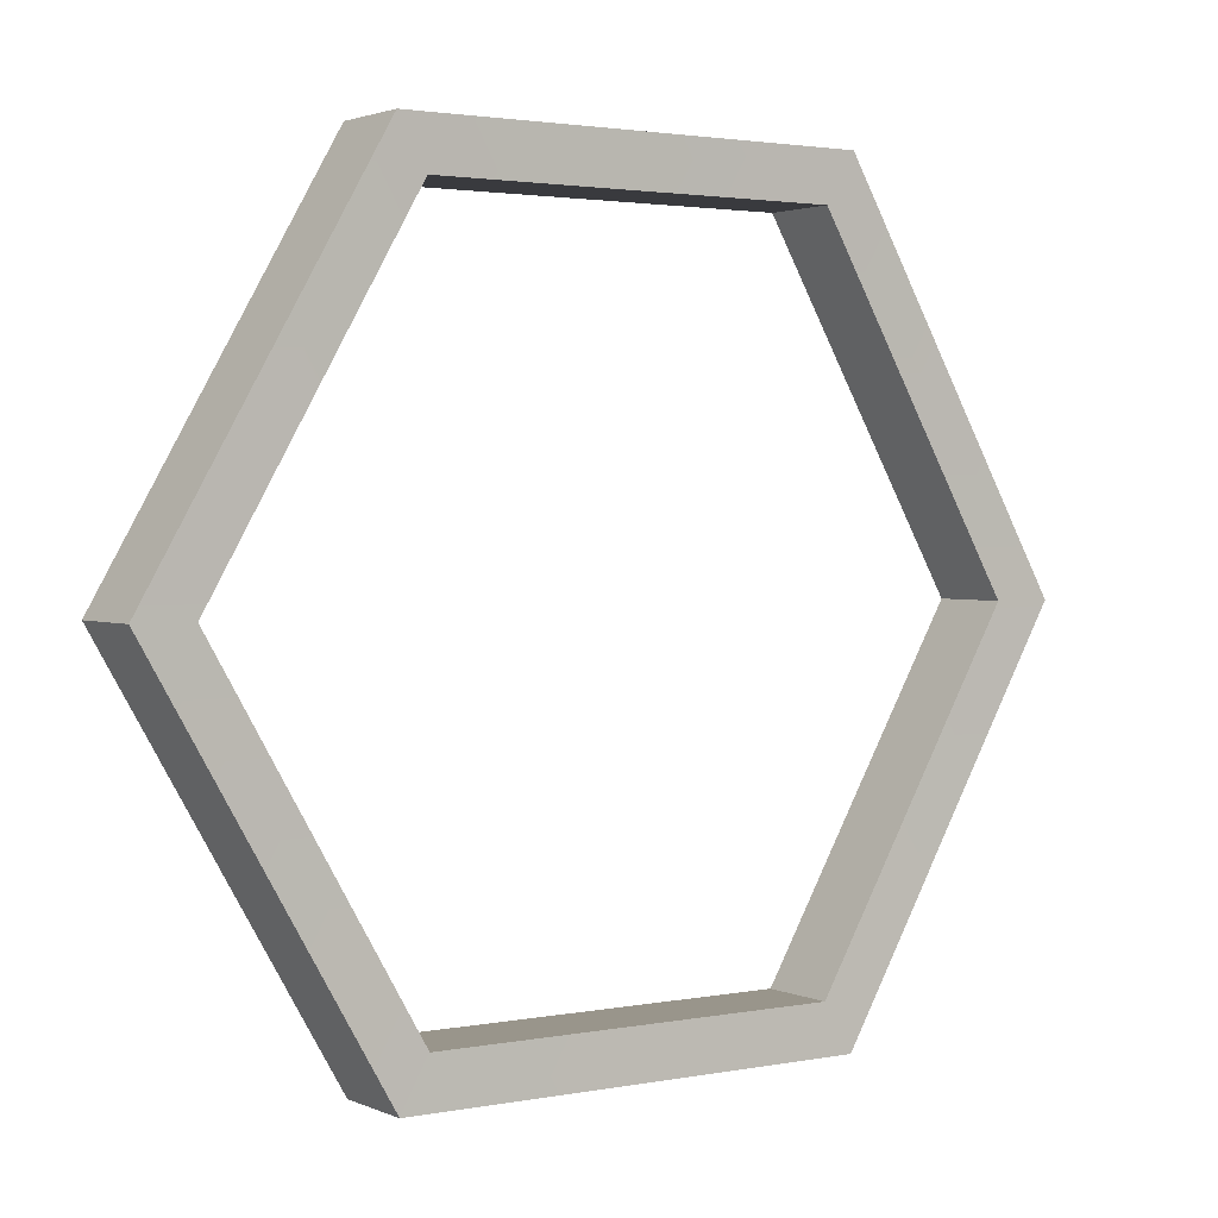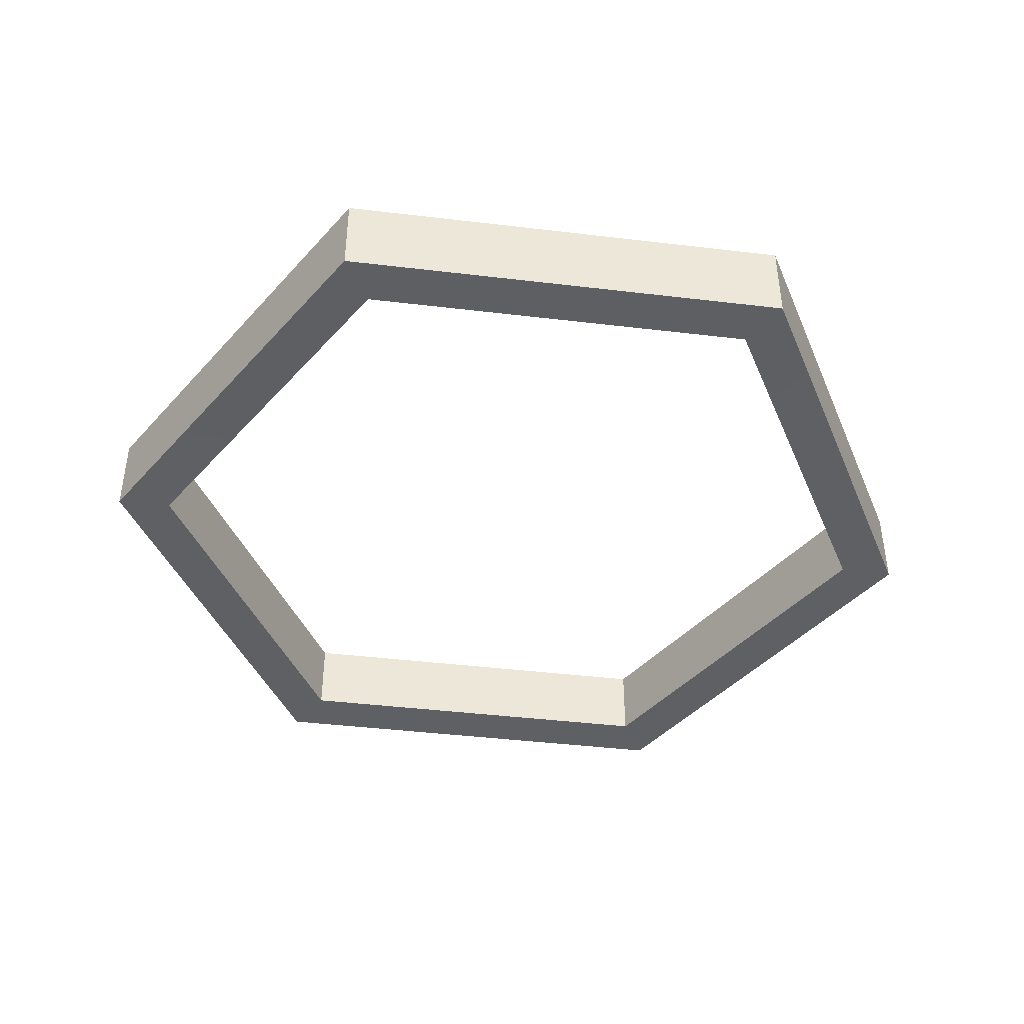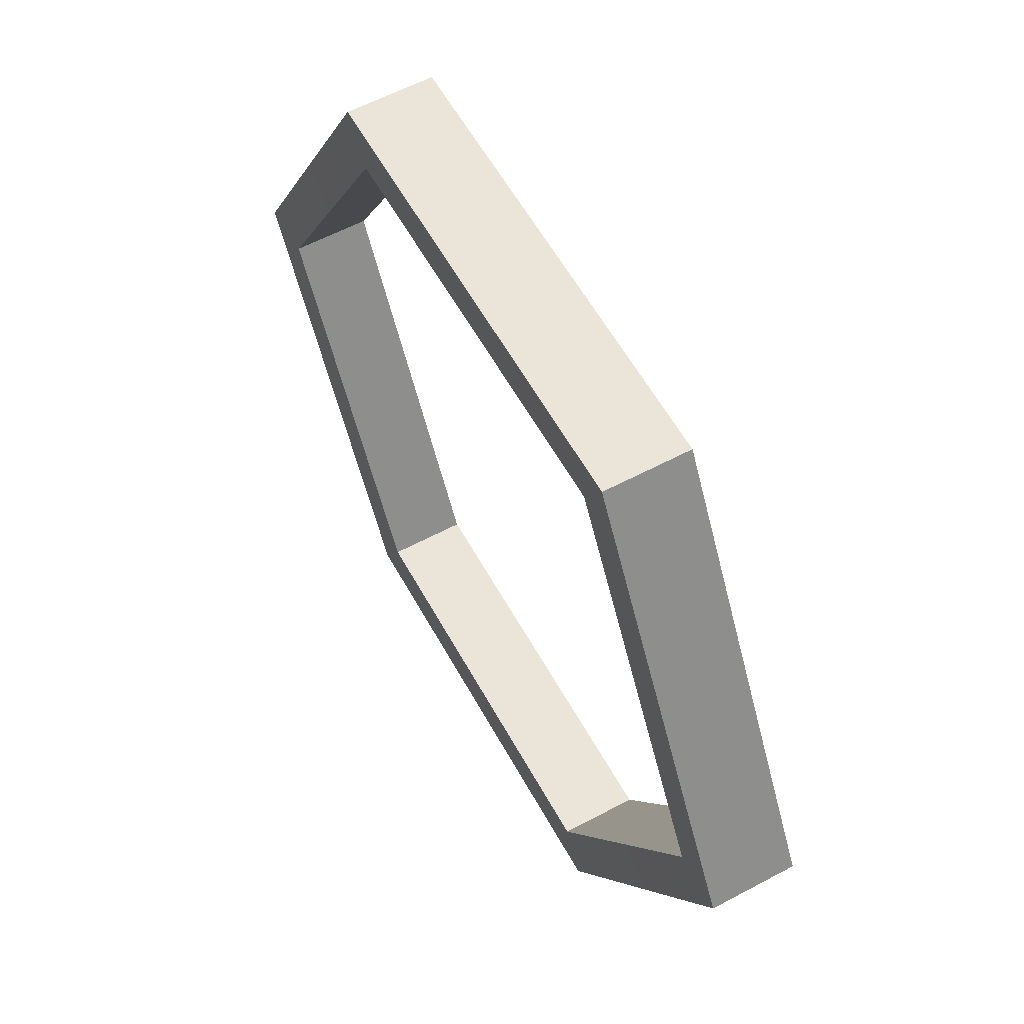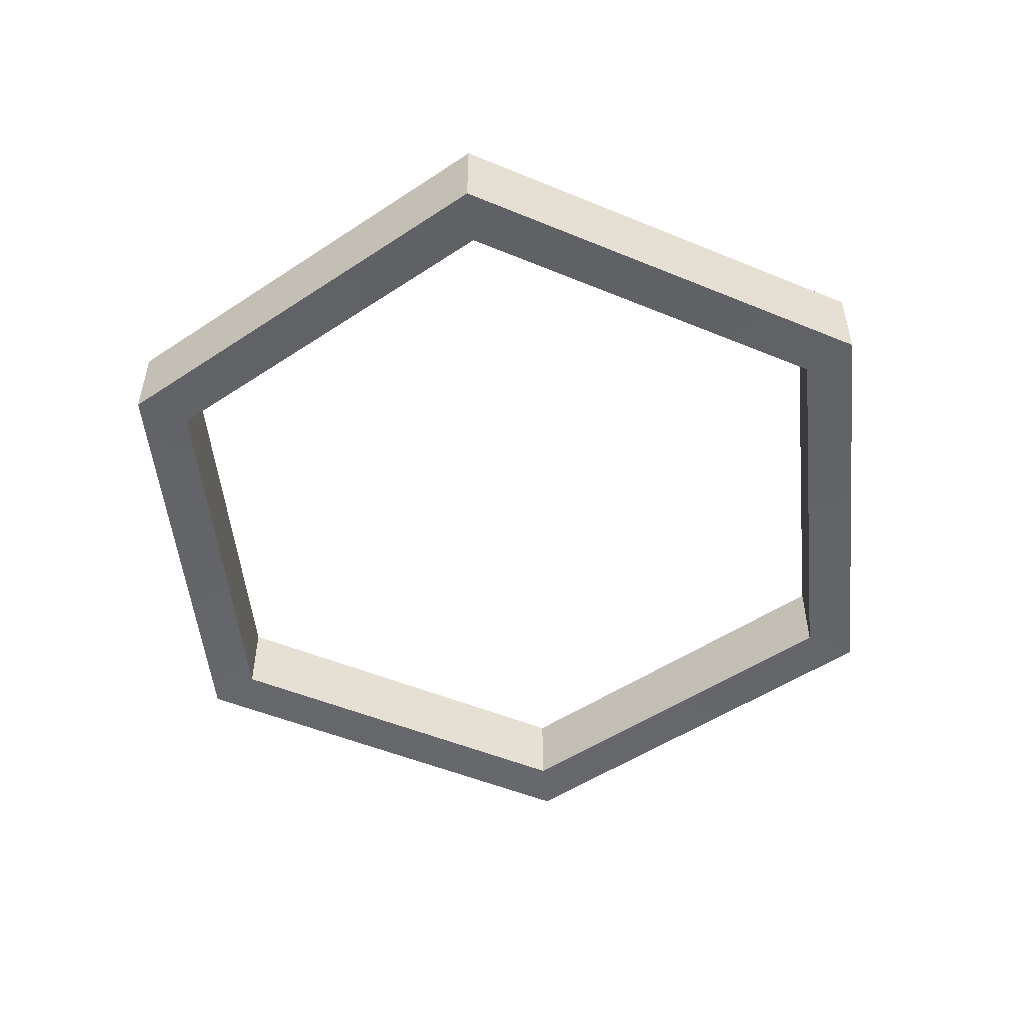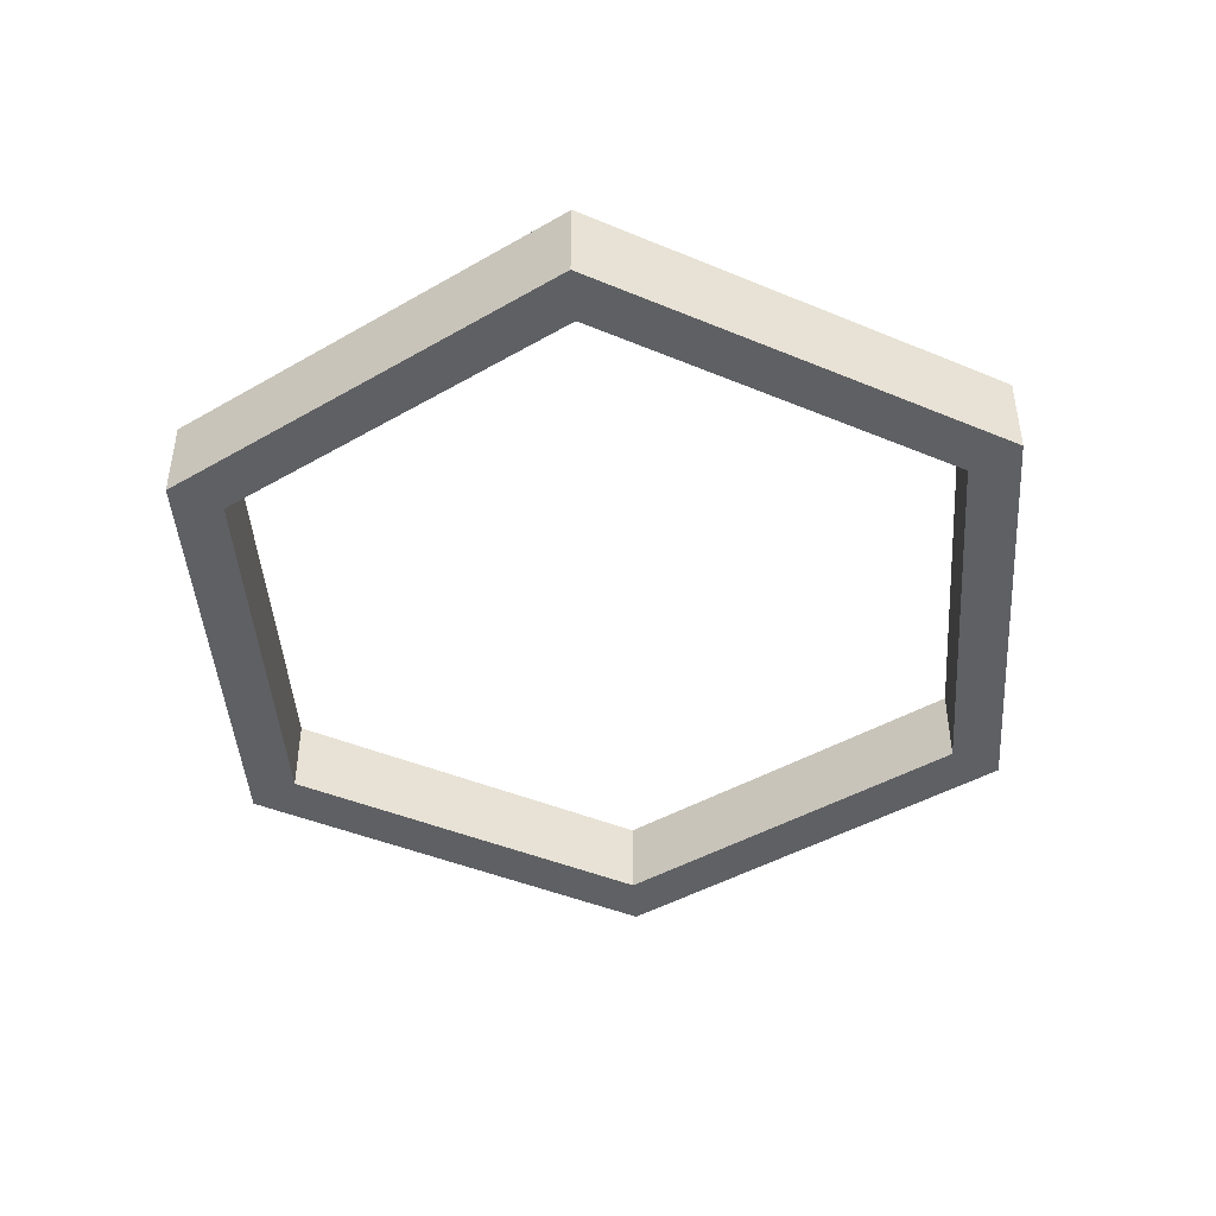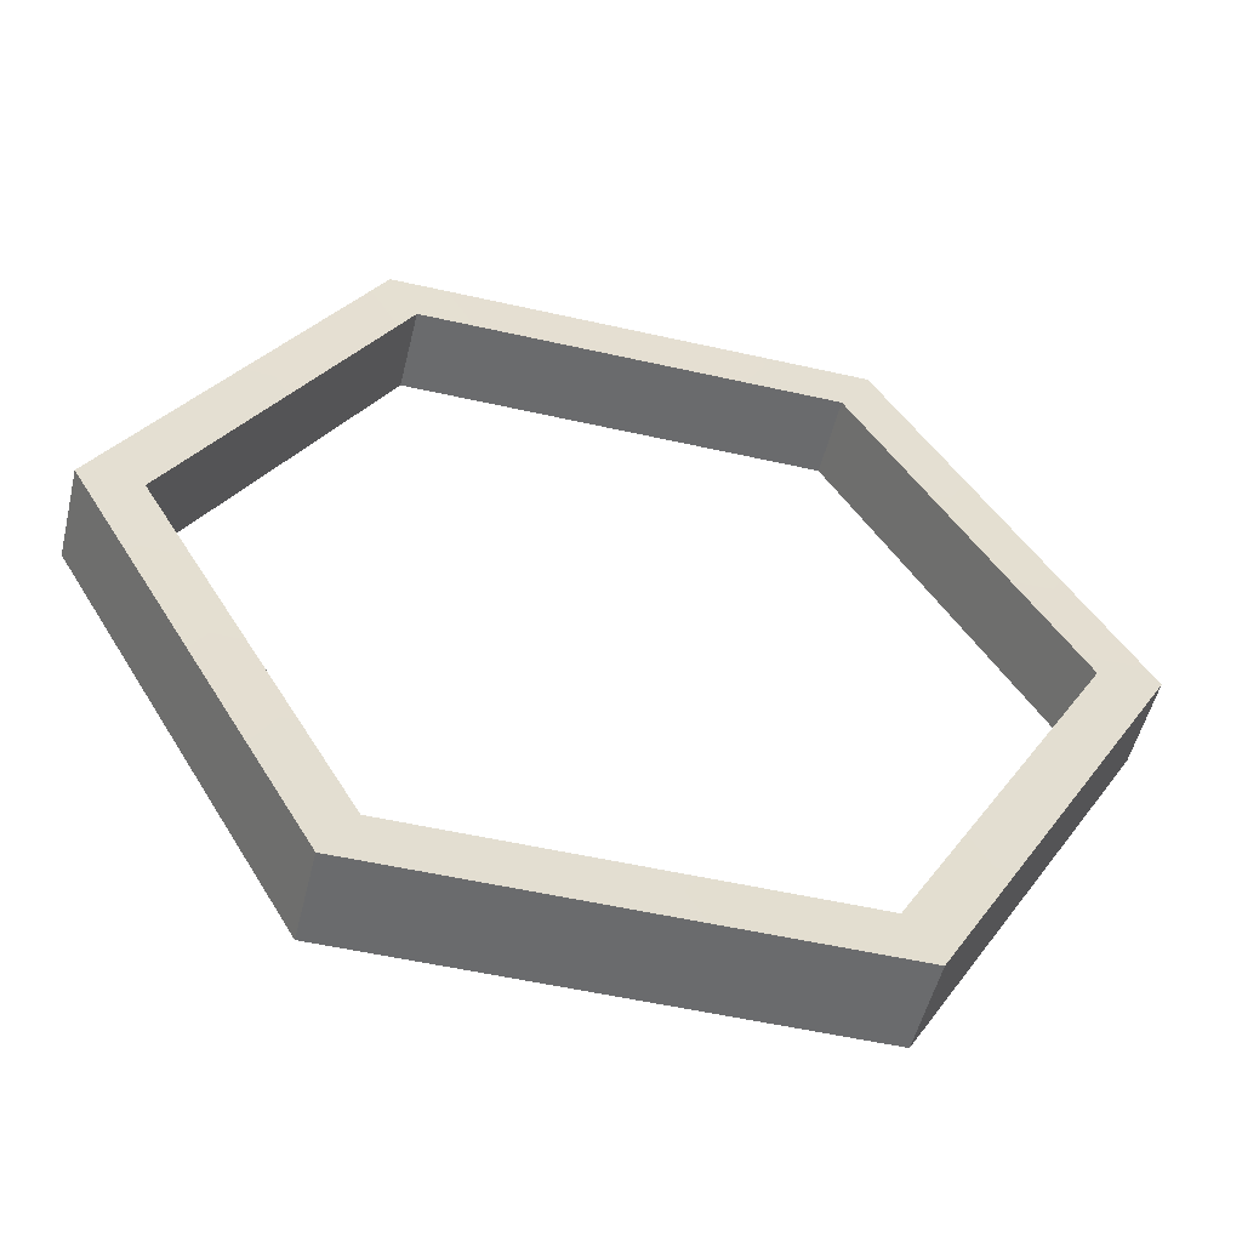
<metadata>
{"format":"obj","ext":"obj","renderer":"f3d","projection":"perspective","resolution":1024,"background":"white","views":[{"elev":2.2,"azim":-34.2,"up":"+Z"},{"elev":-42.6,"azim":51.9,"up":"+Y"},{"elev":58.8,"azim":61.2,"up":"+Z"},{"elev":-51.3,"azim":35.8,"up":"+Y"},{"elev":-44.3,"azim":34.0,"up":"+Y"},{"elev":-53.2,"azim":-13.7,"up":"+Z"}]}
</metadata>
<code>
g default
v 0.4381 -0.09097 -0.7588
v -0.4381 -0.09097 -0.7588
v -0.8762 -0.09097 -0
v -0.4381 -0.09097 0.7588
v 0.4381 -0.09097 0.7588
v 0.8762 -0.09097 0
v 0.5 -0.09341 -0.866
v -0.5 -0.09341 -0.866
v -1 -0.09341 -0
v -0.5 -0.09341 0.866
v 0.5 -0.09341 0.866
v 1 -0.09341 0
v 0.5 0.09341 -0.866
v -0.5 0.09341 -0.866
v -1 0.09341 -0
v -0.5 0.09341 0.866
v 0.5 0.09341 0.866
v 1 0.09341 0
v 0.4381 0.08005 -0.7588
v -0.4381 0.08005 -0.7588
v -0.8762 0.08005 -0
v -0.4381 0.08005 0.7588
v 0.4381 0.08005 0.7588
v 0.8762 0.08005 0
g pCylinder1
f 1 2 8 7
f 2 3 9 8
f 3 4 10 9
f 4 5 11 10
f 5 6 12 11
f 6 1 7 12
f 7 8 14 13
f 8 9 15 14
f 9 10 16 15
f 10 11 17 16
f 11 12 18 17
f 12 7 13 18
f 13 14 20 19
f 14 15 21 20
f 15 16 22 21
f 16 17 23 22
f 17 18 24 23
f 18 13 19 24
f 4 3 21 22
f 3 2 20 21
f 2 1 19 20
f 1 6 24 19
f 6 5 23 24
f 5 4 22 23

</code>
